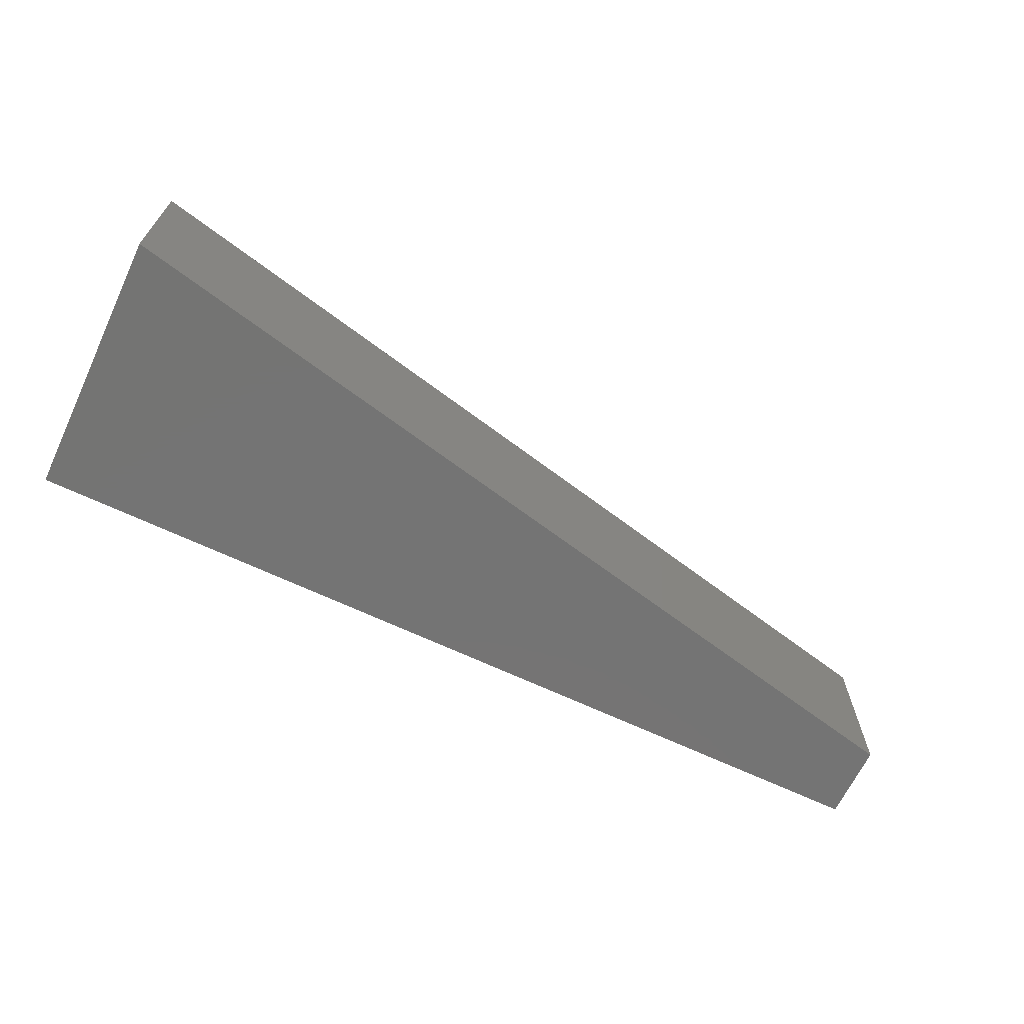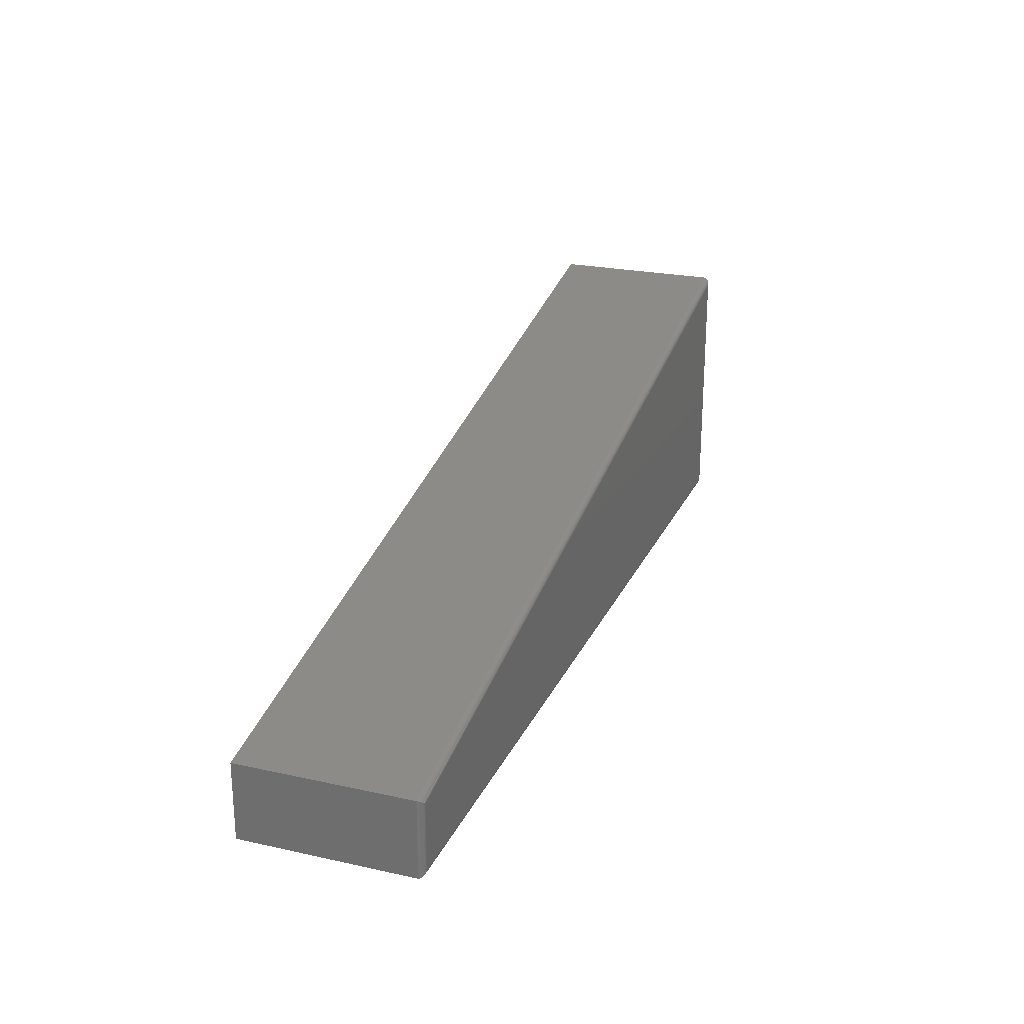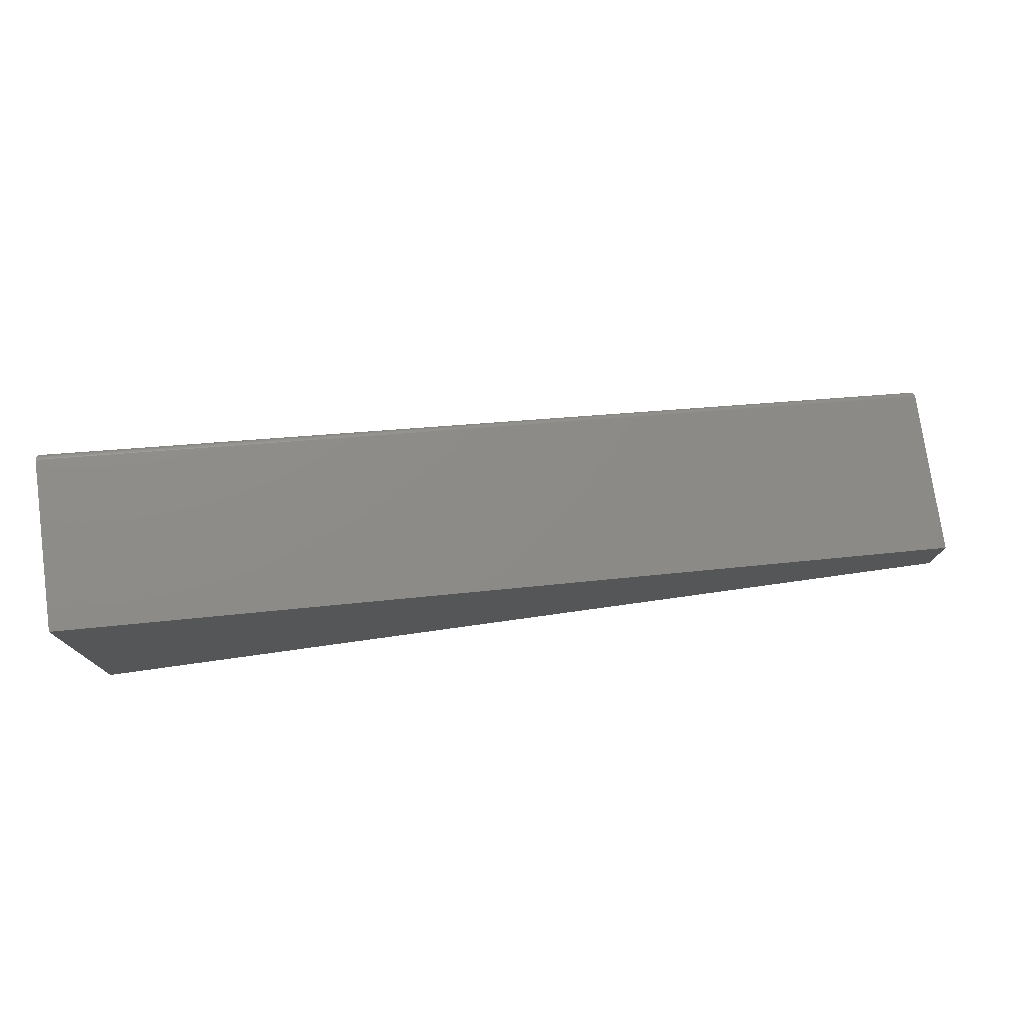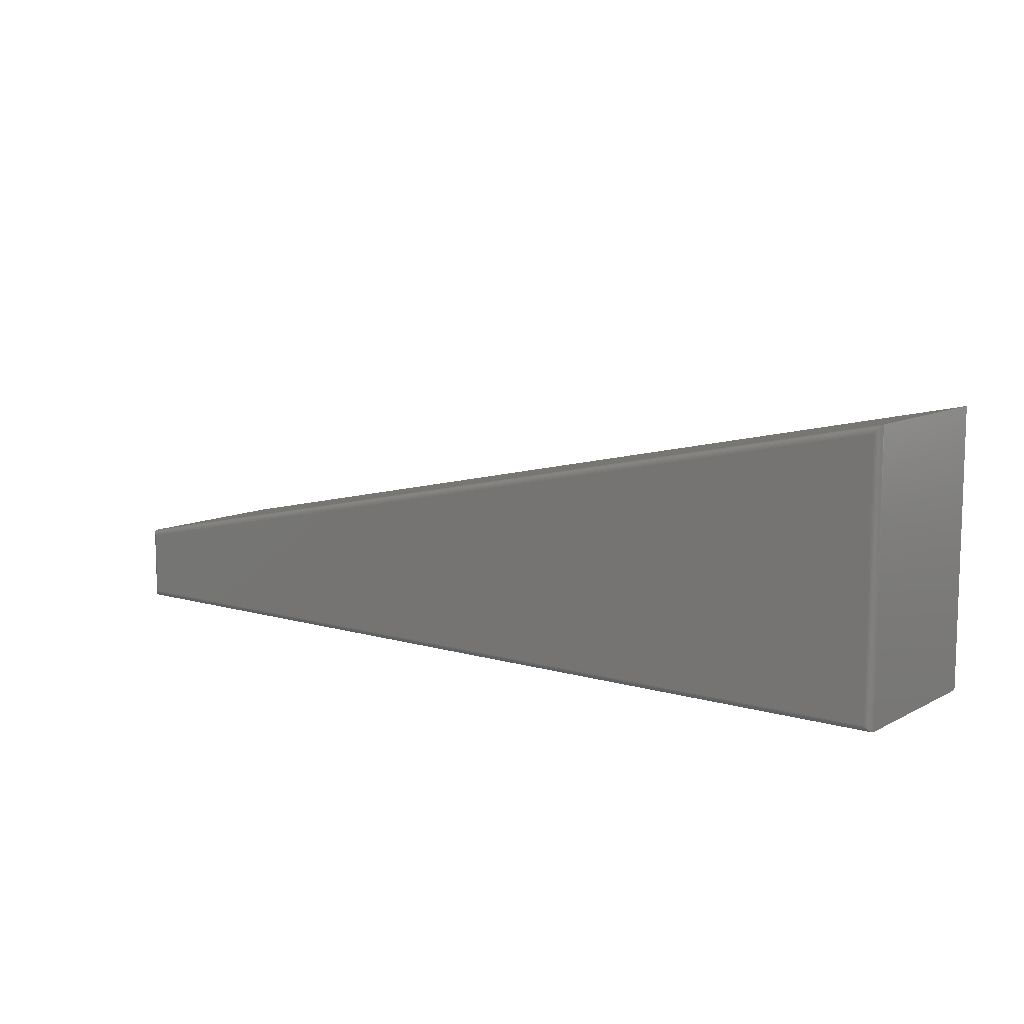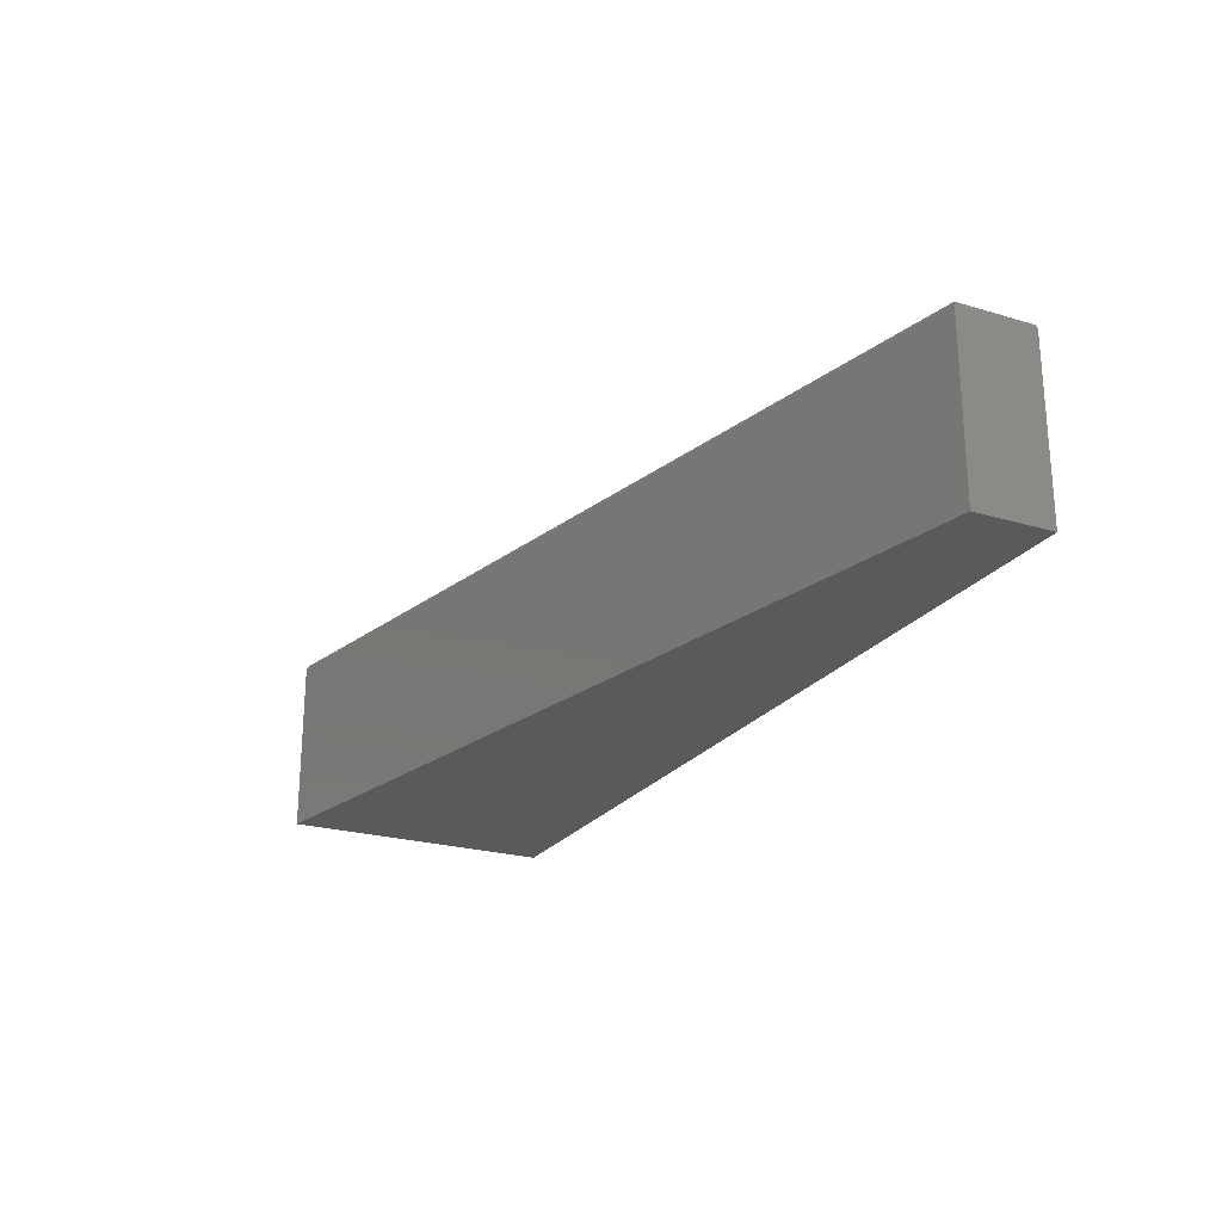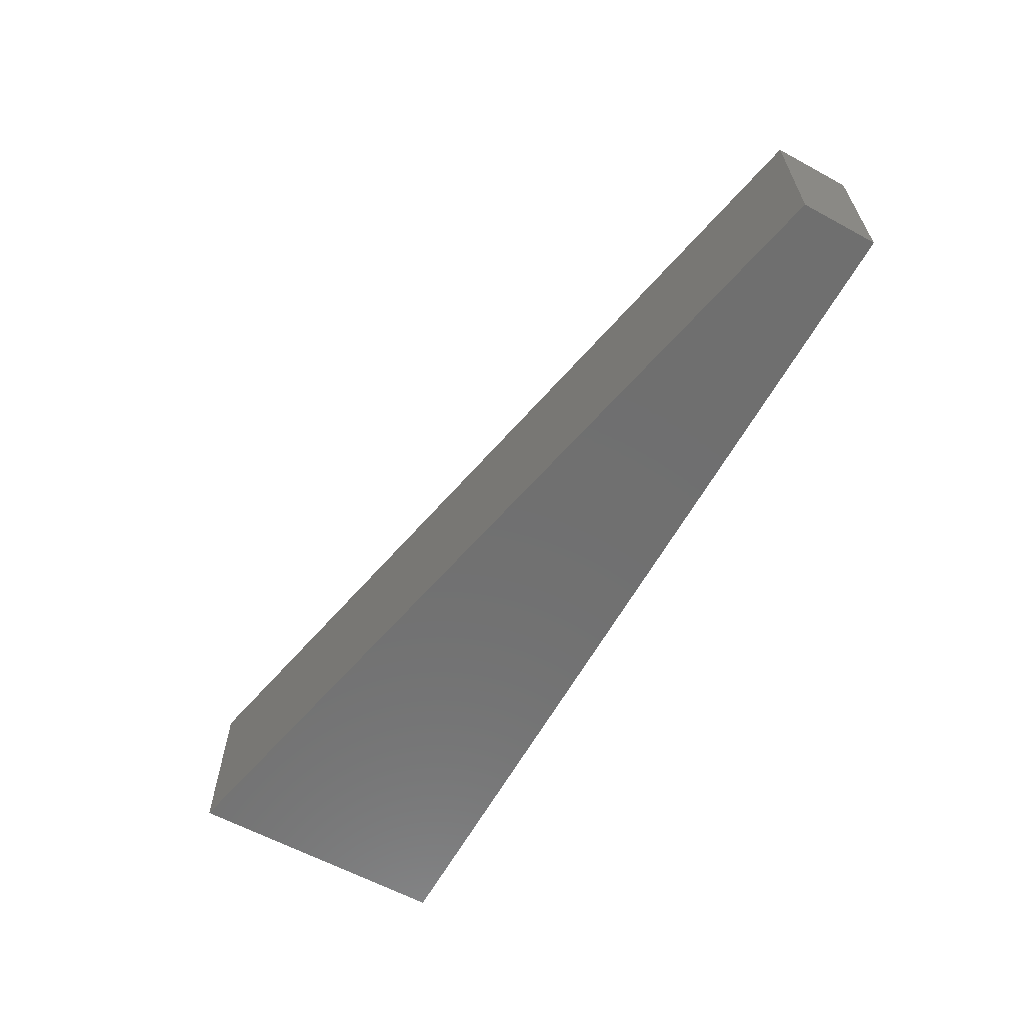
<metadata>
{"format":"stl","ext":"stl","renderer":"f3d","projection":"perspective","resolution":1024,"background":"white","views":[{"elev":-66.4,"azim":-25.4,"up":"+Y"},{"elev":23.9,"azim":110.1,"up":"+Z"},{"elev":76.1,"azim":-7.9,"up":"+Z"},{"elev":9.9,"azim":-142.8,"up":"+Z"},{"elev":-23.5,"azim":63.4,"up":"+Y"},{"elev":-61.5,"azim":61.1,"up":"+Y"}]}
</metadata>
<code>
# stl→obj: 41 verts, 78 faces
v -0.3672 0.1094 -0.2031
v -0.3672 0.1094 0.111
v 0.7422 0.1094 -0.2031
v 0.7422 0.1094 -0.1225
v -0.375 -0.1094 0.1206
v -0.375 0.1016 0.1206
v -0.375 -0.1094 -0.2109
v -0.375 0.1016 -0.2109
v 0.75 -0.1094 -0.1162
v 0.75 0.1016 -0.1162
v 0.75 0.1016 -0.2109
v 0.75 -0.1094 -0.2109
v 0.7434 0.1093 -0.2044
v -0.3684 0.1093 -0.2044
v 0.7446 0.109 -0.2056
v -0.3696 0.109 -0.2056
v 0.7458 0.1085 -0.2067
v -0.3708 0.1085 -0.2067
v 0.7468 0.1078 -0.2078
v -0.3718 0.1078 -0.2078
v 0.7478 0.107 -0.2087
v -0.3728 0.107 -0.2087
v 0.7486 0.106 -0.2095
v -0.3736 0.106 -0.2095
v 0.7497 0.1038 -0.2106
v -0.3747 0.1038 -0.2106
v -0.3749 0.1027 0.1205
v -0.3684 0.1093 0.1125
v -0.3696 0.109 0.114
v -0.3708 0.1085 0.1154
v -0.3718 0.1078 0.1167
v -0.3728 0.107 0.1179
v -0.3736 0.106 0.1189
v -0.3742 0.1049 0.1197
v 0.7434 0.1093 -0.1215
v 0.7446 0.109 -0.1206
v 0.7458 0.1085 -0.1196
v 0.7468 0.1078 -0.1188
v 0.7478 0.107 -0.118
v 0.7492 0.105 -0.1168
v 0.7499 0.1026 -0.1163
f 1 2 3
f 3 2 4
f 5 6 7
f 7 6 8
f 9 10 5
f 5 10 6
f 11 10 12
f 12 10 9
f 7 8 12
f 12 8 11
f 1 13 14
f 1 3 13
f 13 15 14
f 14 15 16
f 15 17 16
f 16 17 18
f 17 19 18
f 18 19 20
f 19 21 20
f 20 21 22
f 21 23 22
f 22 23 24
f 23 25 24
f 11 8 25
f 25 8 26
f 25 26 24
f 8 27 26
f 8 6 27
f 2 14 28
f 2 1 14
f 14 16 28
f 28 16 29
f 29 16 18
f 29 18 30
f 30 18 20
f 30 20 31
f 31 20 22
f 31 22 32
f 22 24 32
f 32 24 33
f 33 24 26
f 34 33 26
f 34 26 27
f 4 28 35
f 4 2 28
f 28 29 35
f 35 29 36
f 36 29 30
f 36 30 37
f 37 30 31
f 37 31 38
f 31 32 38
f 38 32 39
f 39 32 33
f 39 33 40
f 6 10 27
f 27 10 41
f 27 41 34
f 34 41 40
f 34 40 33
f 11 41 10
f 11 25 41
f 3 35 13
f 3 4 35
f 35 36 13
f 13 36 15
f 15 36 37
f 15 37 17
f 17 37 38
f 21 39 40
f 40 23 21
f 25 23 40
f 40 41 25
f 39 21 38
f 38 21 19
f 38 19 17
f 7 12 5
f 5 12 9

</code>
